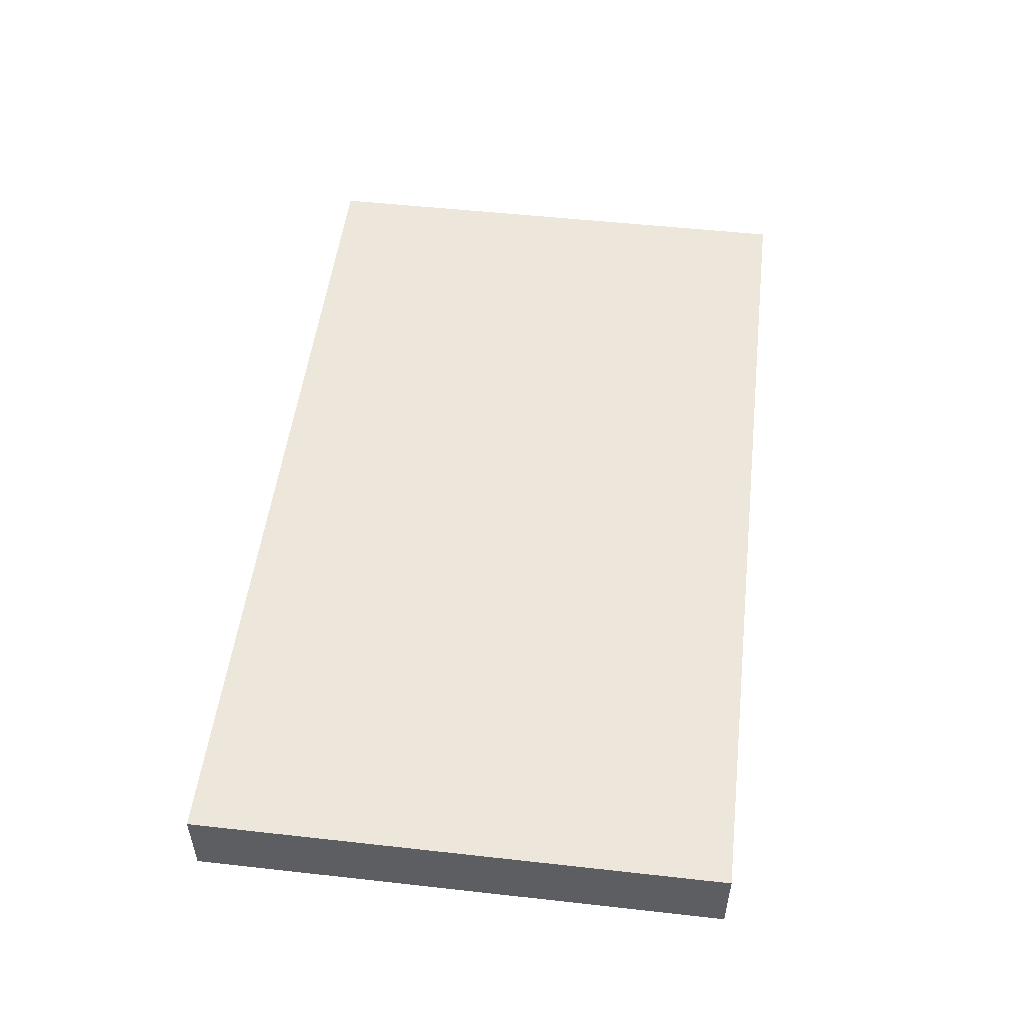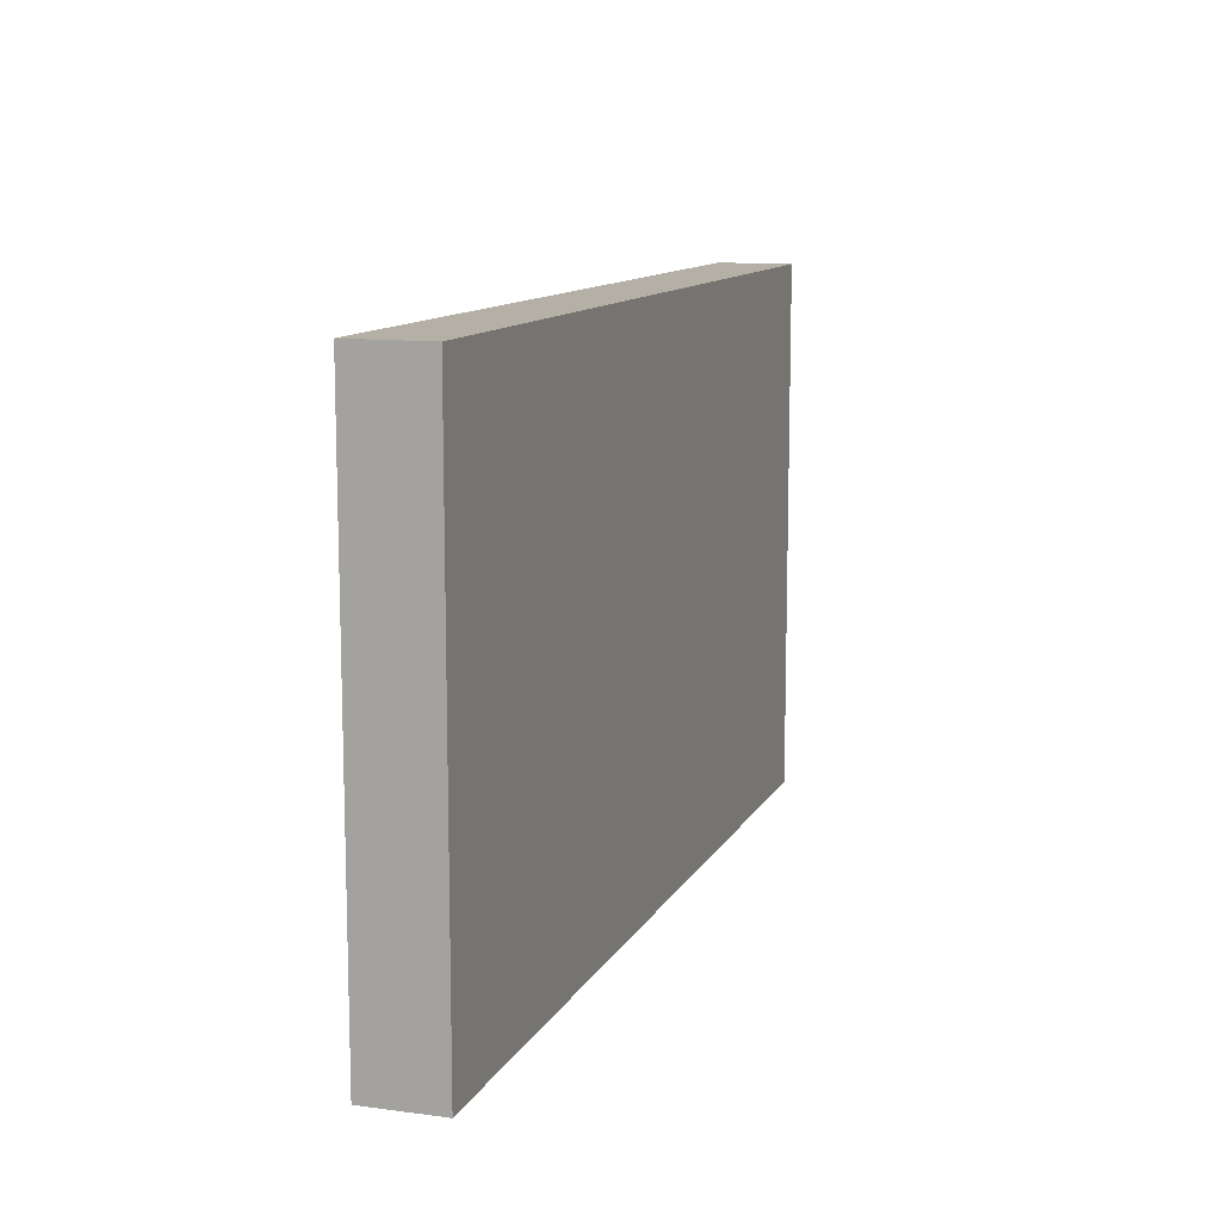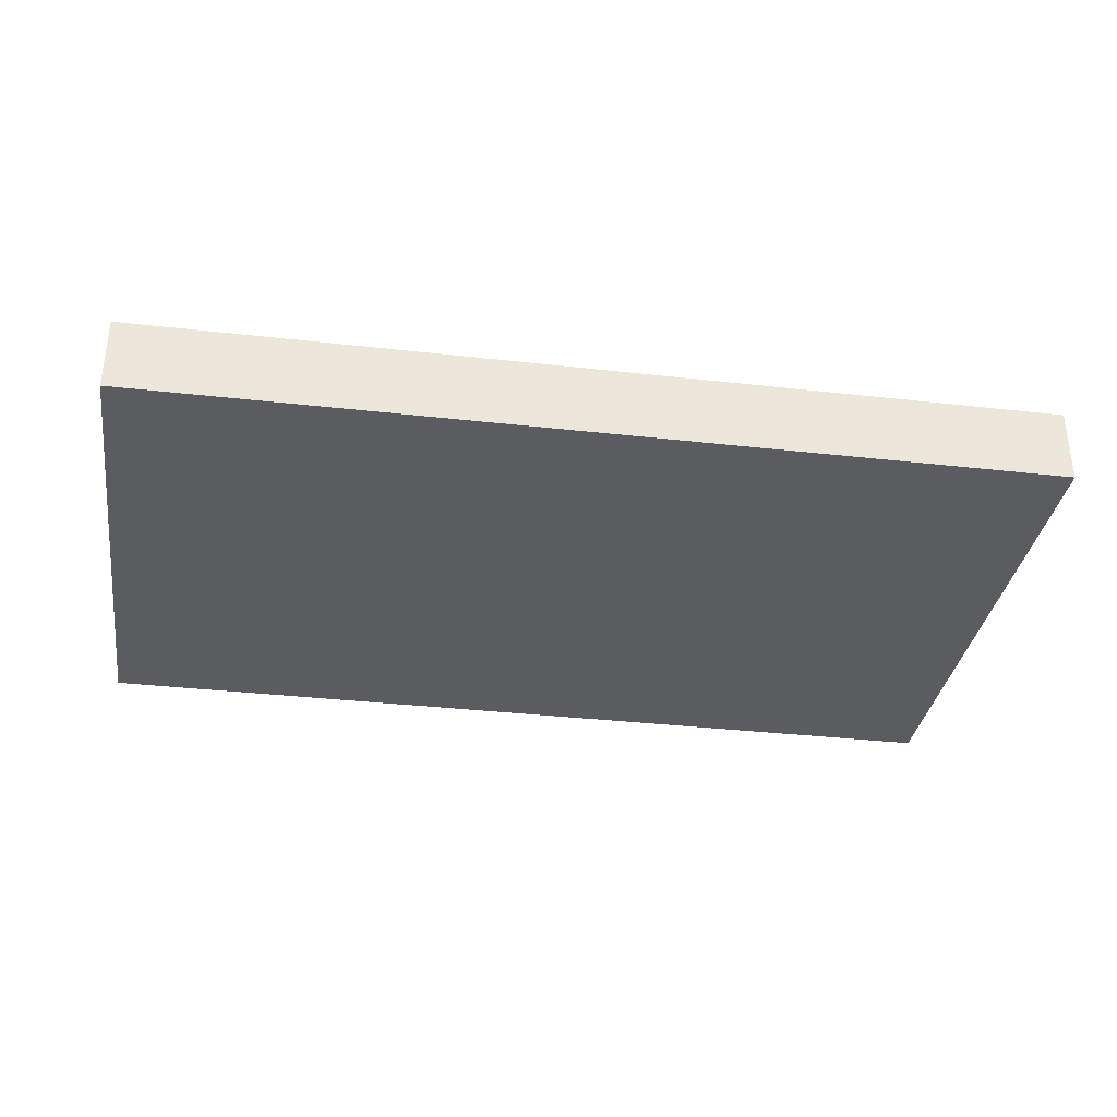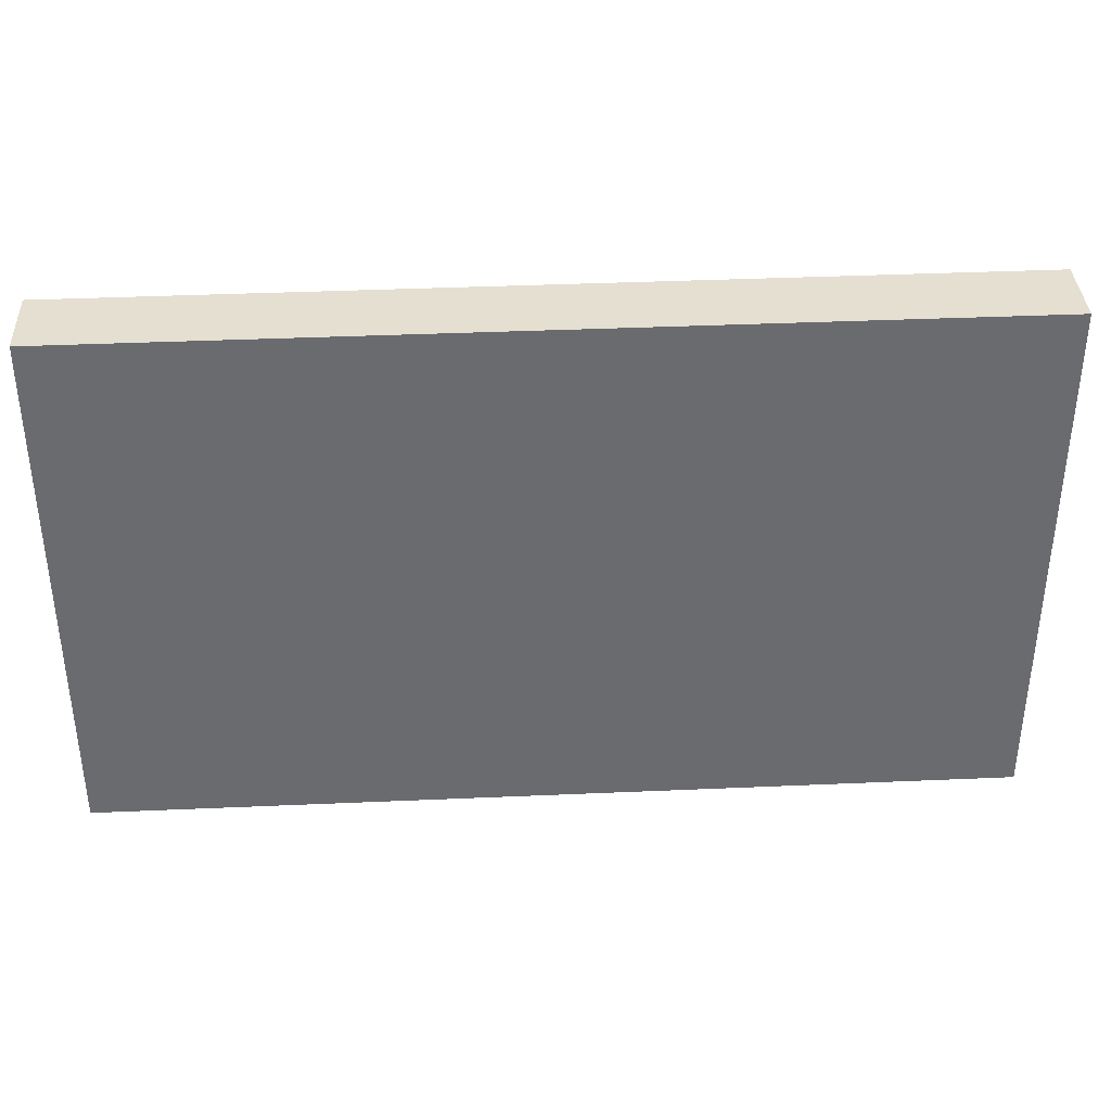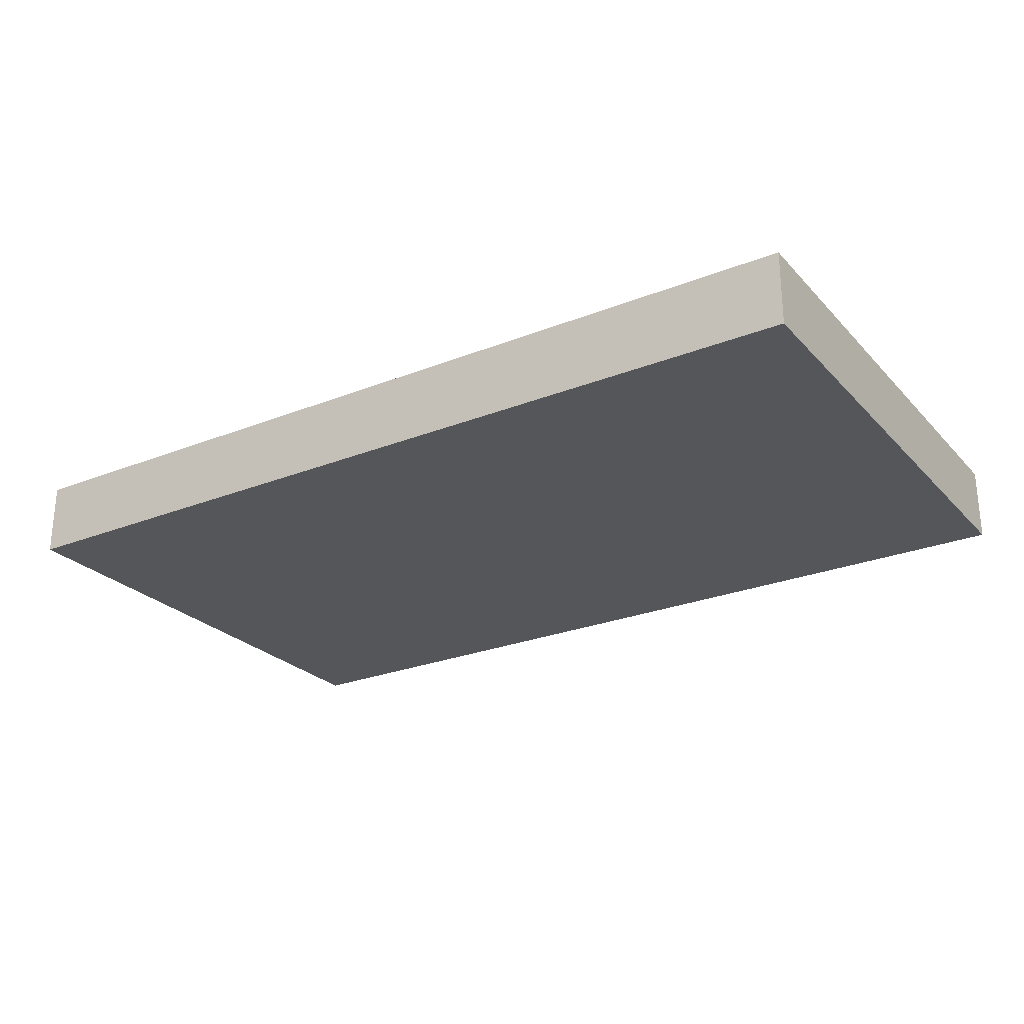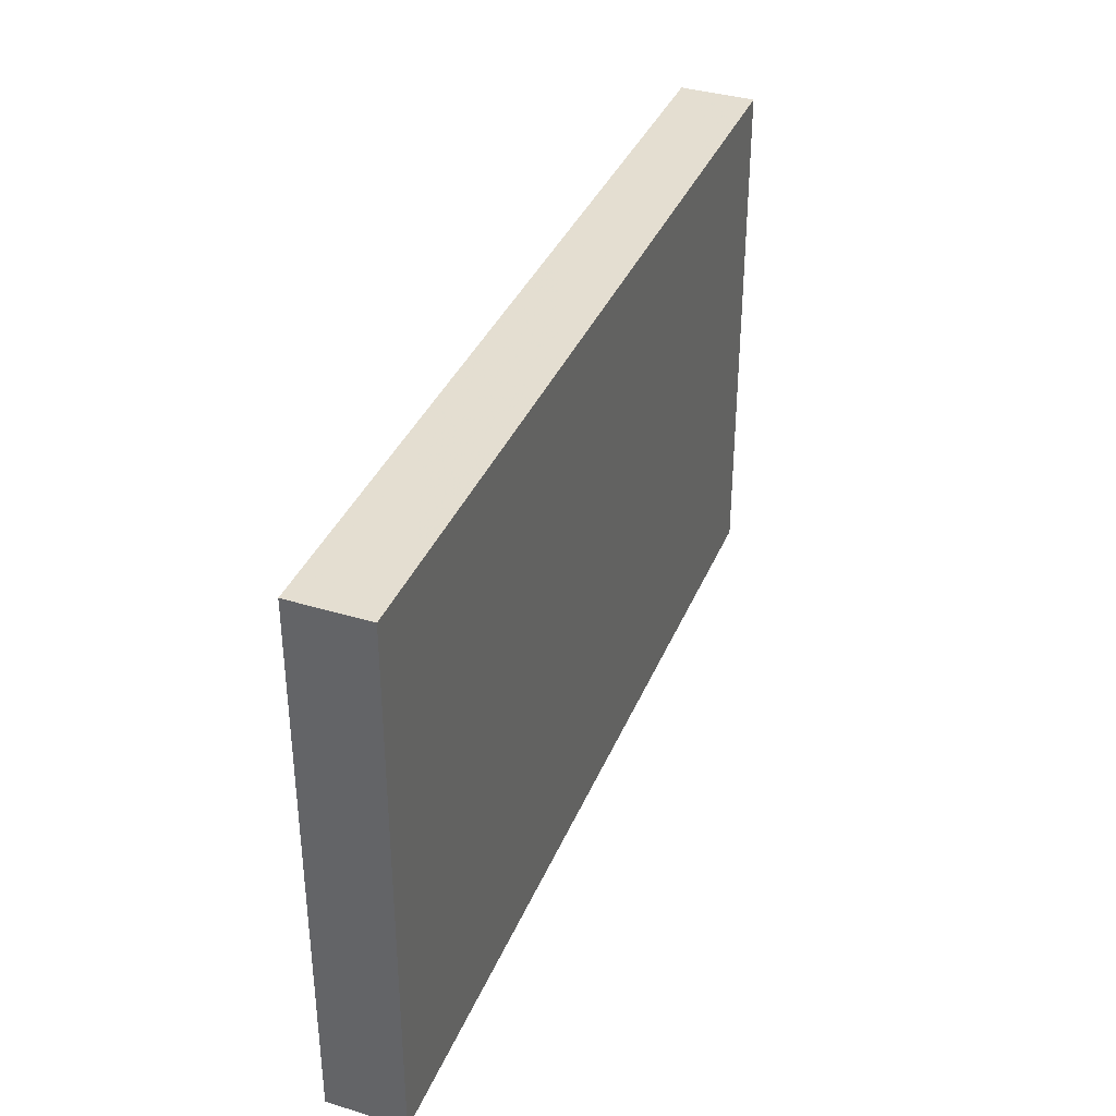
<metadata>
{"format":"obj","ext":"obj","renderer":"f3d","projection":"perspective","resolution":1024,"background":"white","views":[{"elev":51.3,"azim":96.9,"up":"+Z"},{"elev":11.4,"azim":108.4,"up":"+Y"},{"elev":-34.0,"azim":-8.8,"up":"+Z"},{"elev":36.9,"azim":-3.3,"up":"+Y"},{"elev":-25.7,"azim":32.4,"up":"+Z"},{"elev":36.1,"azim":-69.4,"up":"+Y"}]}
</metadata>
<code>
o 179
v 2215 1880 8.6
v 2215 1880 8.6
v 2215 1880 8.6
v 2215 1880 8.61
v 2215 1880 8.61
v 2215 1880 8.61
v 2215 1880 8.6
v 2215 1880 8.6
v 2215 1880 8.6
v 2215 1880 8.61
v 2215 1880 8.6
v 2215 1880 8.61
v 2215 1880 8.61
v 2215 1880 8.61
v 2215 1880 8.61
v 2215 1880 8.61
v 2215 1880 8.6
v 2215 1880 8.61
v 2215 1880 8.6
v 2215 1880 8.61
v 2215 1880 8.61
v 2215 1880 8.6
v 2215 1880 8.61
v 2215 1880 8.61
v 2215 1880 8.6
v 2215 1880 8.6
v 2215 1880 8.61
v 2215 1880 8.6
v 2215 1880 8.6
f 1 2 3
f 1 4 5
f 6 2 7
f 8 9 7
f 10 7 11
f 12 13 14
f 14 15 16
f 17 15 18
f 19 20 21
f 22 23 20
f 24 25 26
f 27 28 29

</code>
